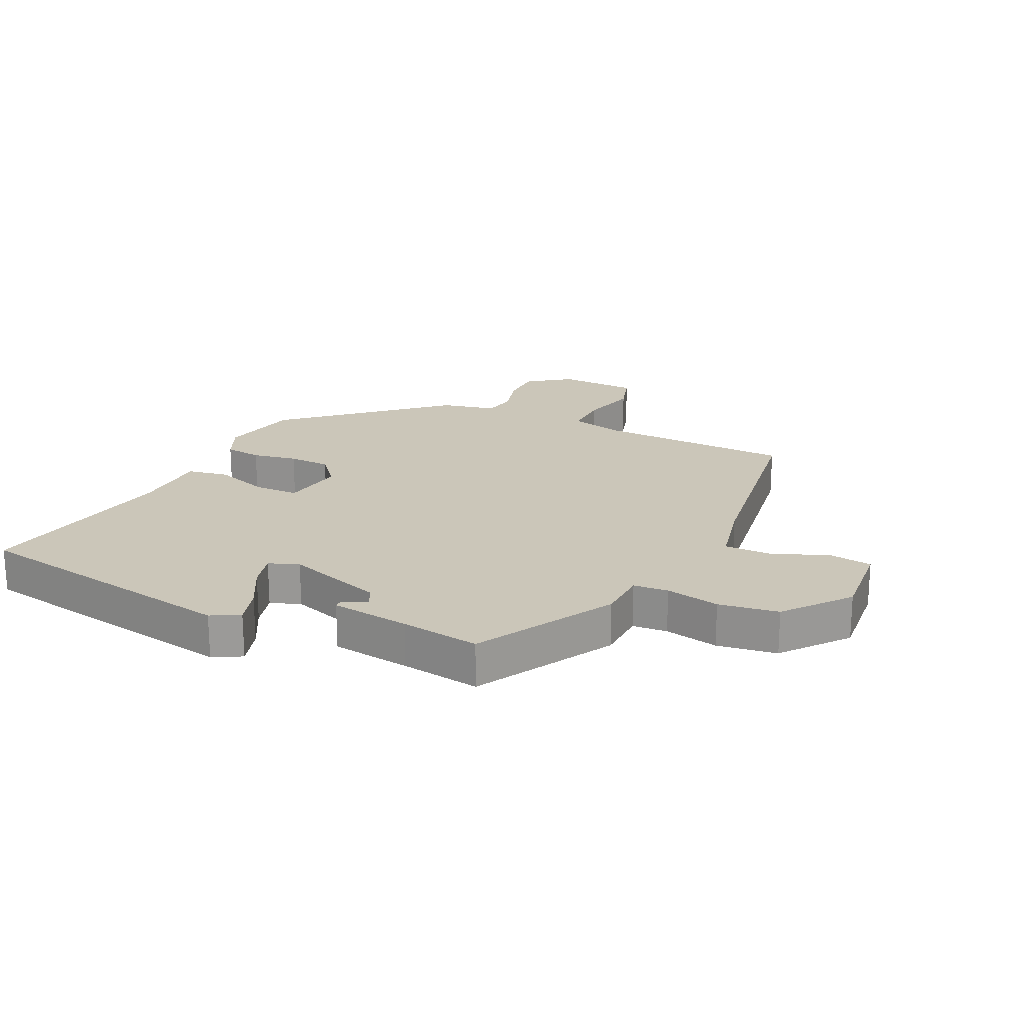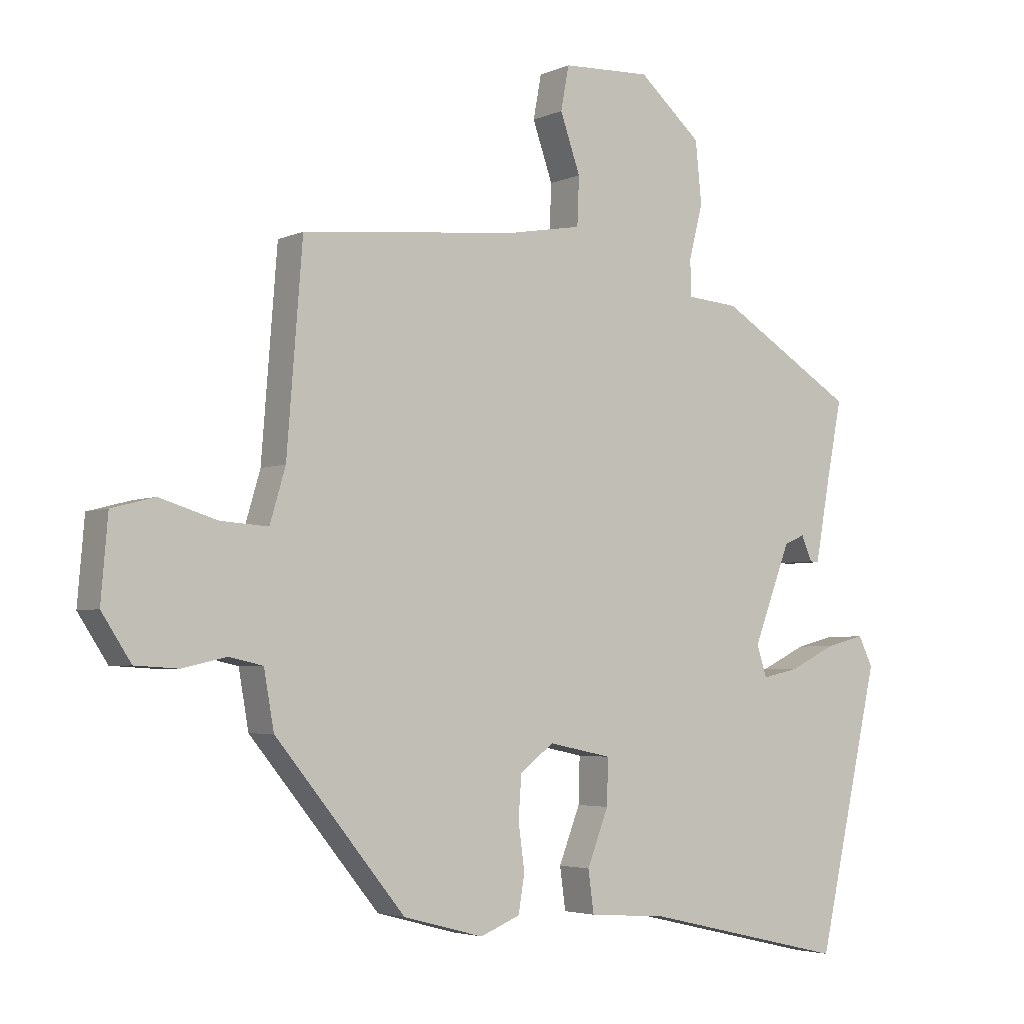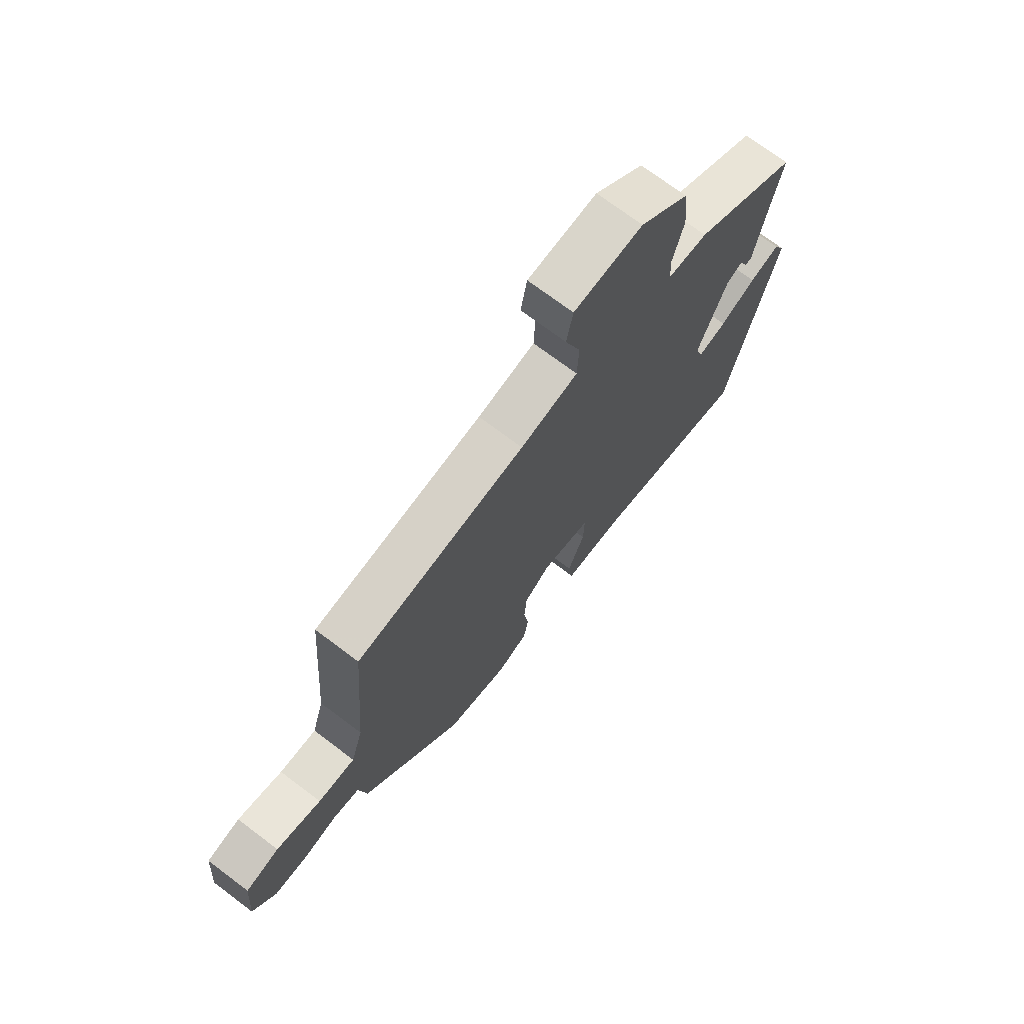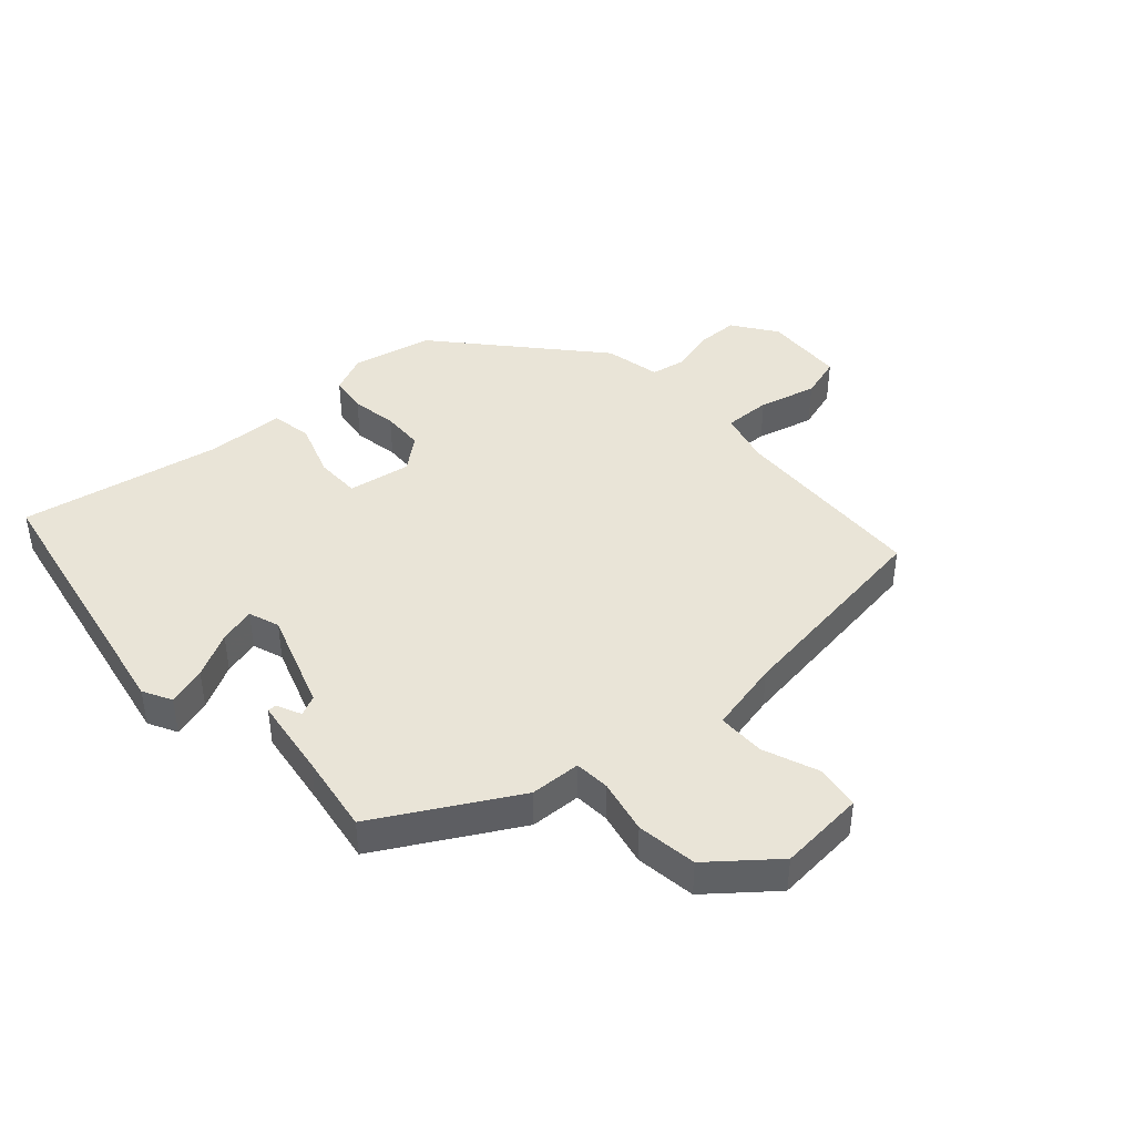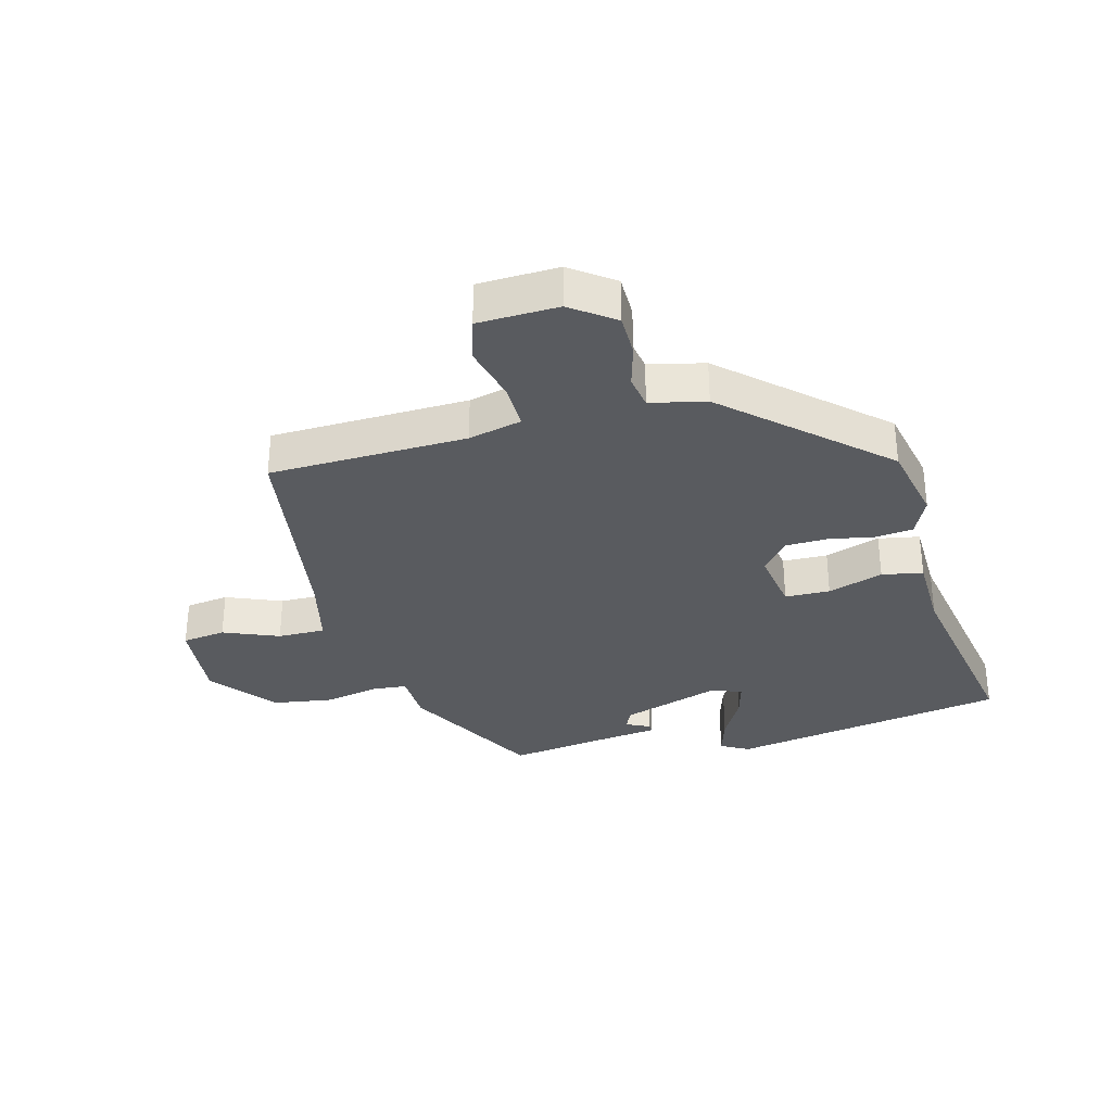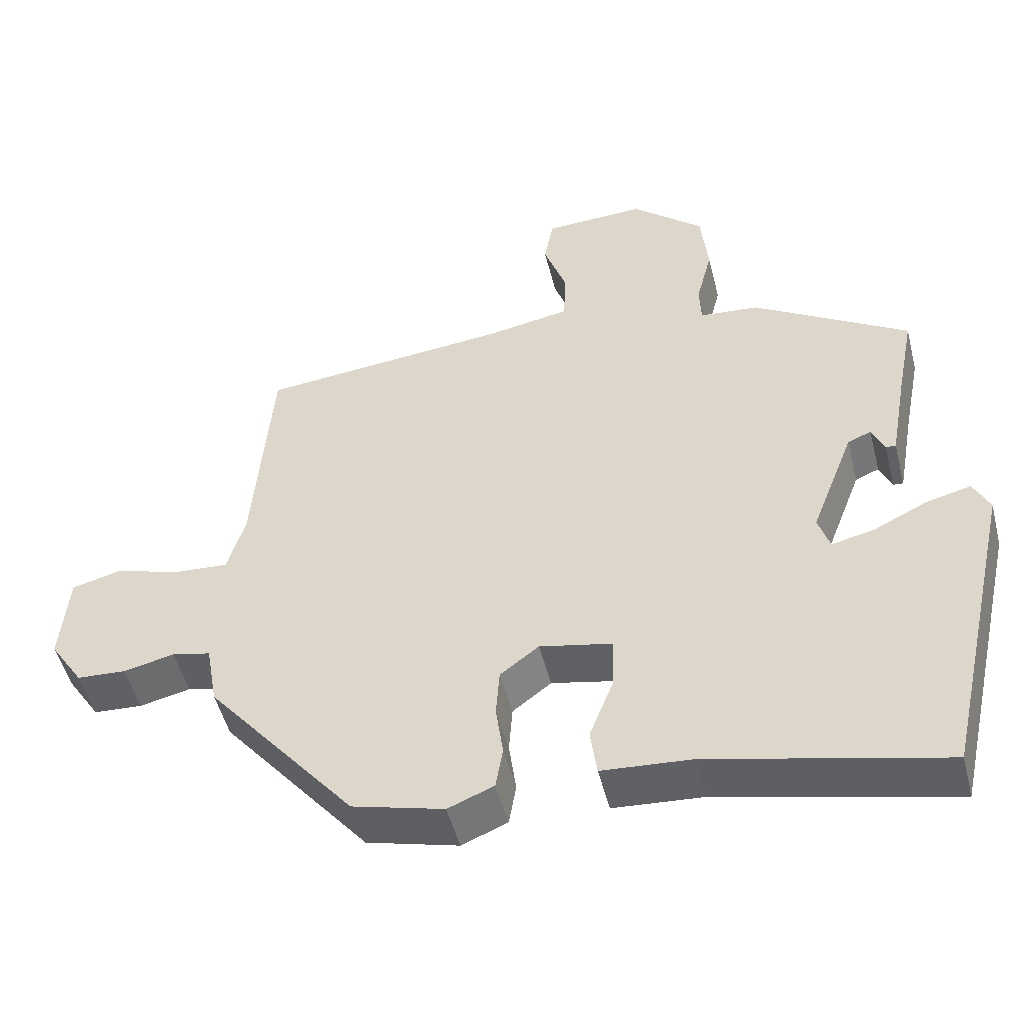
<metadata>
{"format":"obj","ext":"obj","renderer":"f3d","projection":"perspective","resolution":1024,"background":"white","views":[{"elev":21.0,"azim":-67.2,"up":"+Y"},{"elev":-3.8,"azim":145.1,"up":"+Z"},{"elev":72.2,"azim":127.0,"up":"+Z"},{"elev":42.9,"azim":-44.2,"up":"+Y"},{"elev":-32.6,"azim":102.0,"up":"+Y"},{"elev":-50.1,"azim":-165.9,"up":"+Z"}]}
</metadata>
<code>
v 0.493 0.07 0.498
v 0.518 0.07 0.178
v 0.543 0.07 0.093
v 0.619 0.07 0.098
v 0.711 0.07 0.126
v 0.78 0.07 0.108
v 0.791 0.07 -0.022
v 0.744 0.07 -0.094
v 0.675 0.07 -0.098
v 0.604 0.07 -0.082
v 0.55 0.07 -0.094
v 0.534 0.07 -0.185
v 0.326 0.07 -0.439
v 0.198 0.07 -0.473
v 0.134 0.07 -0.447
v 0.124 0.07 -0.387
v 0.134 0.07 -0.313
v 0.129 0.07 -0.245
v 0.075 0.07 -0.204
v -0.026 0.07 -0.225
v -0.024 0.07 -0.298
v 0.01 0.07 -0.386
v 0.001 0.07 -0.453
v -0.124 0.07 -0.462
v -0.449 0.07 -0.537
v -0.549 0.07 -0.091
v -0.526 0.07 -0.044
v -0.463 0.07 -0.06
v -0.389 0.07 -0.096
v -0.33 0.07 -0.109
v -0.314 0.07 -0.059
v -0.374 0.07 0.098
v -0.407 0.07 0.112
v -0.424 0.07 0.072
v -0.438 0.07 0.071
v -0.461 0.07 0.199
v -0.486 0.07 0.327
v -0.269 0.07 0.461
v -0.187 0.07 0.468
v -0.185 0.07 0.525
v -0.207 0.07 0.612
v -0.197 0.07 0.71
v -0.097 0.07 0.798
v 0.044 0.07 0.792
v 0.057 0.07 0.722
v 0.025 0.07 0.63
v 0.028 0.07 0.553
v 0.146 0.07 0.532
v 0.493 0 0.498
v 0.518 0 0.178
v 0.543 0 0.093
v 0.619 0 0.098
v 0.711 0 0.126
v 0.78 0 0.108
v 0.791 0 -0.022
v 0.744 0 -0.094
v 0.675 0 -0.098
v 0.604 0 -0.082
v 0.55 0 -0.094
v 0.534 0 -0.185
v 0.326 0 -0.439
v 0.198 0 -0.473
v 0.134 0 -0.447
v 0.124 0 -0.387
v 0.134 0 -0.313
v 0.129 0 -0.245
v 0.075 0 -0.204
v -0.026 0 -0.225
v -0.024 0 -0.298
v 0.01 0 -0.386
v 0.001 0 -0.453
v -0.124 0 -0.462
v -0.449 0 -0.537
v -0.549 0 -0.091
v -0.526 0 -0.044
v -0.463 0 -0.06
v -0.389 0 -0.096
v -0.33 0 -0.109
v -0.314 0 -0.059
v -0.374 0 0.098
v -0.407 0 0.112
v -0.424 0 0.072
v -0.438 0 0.071
v -0.461 0 0.199
v -0.486 0 0.327
v -0.269 0 0.461
v -0.187 0 0.468
v -0.185 0 0.525
v -0.207 0 0.612
v -0.197 0 0.71
v -0.097 0 0.798
v 0.044 0 0.792
v 0.057 0 0.722
v 0.025 0 0.63
v 0.028 0 0.553
v 0.146 0 0.532
f 43 44 45 46
f 43 46 47
f 40 41 42 43
f 39 40 43 47
f 36 37 38 39
f 36 39 47 48
f 33 34 35 36
f 32 33 36 48
f 26 27 28 29
f 24 25 26 29
f 24 29 30
f 21 22 23 24
f 20 21 24 30
f 19 20 30 31
f 14 15 16 17
f 14 17 18
f 11 12 13 14
f 11 14 18
f 7 8 9 10
f 7 10 11
f 4 5 6 7
f 3 4 7 11
f 2 3 11 18
f 19 31 32 48
f 18 19 48
f 1 2 18 48
f 94 93 92 91
f 95 94 91
f 91 90 89 88
f 95 91 88 87
f 87 86 85 84
f 96 95 87 84
f 84 83 82 81
f 96 84 81 80
f 77 76 75 74
f 77 74 73 72
f 78 77 72
f 72 71 70 69
f 78 72 69 68
f 79 78 68 67
f 65 64 63 62
f 66 65 62
f 62 61 60 59
f 66 62 59
f 58 57 56 55
f 59 58 55
f 55 54 53 52
f 59 55 52 51
f 66 59 51 50
f 96 80 79 67
f 96 67 66
f 96 66 50 49
f 1 49 50 2
f 2 50 51 3
f 3 51 52 4
f 4 52 53 5
f 5 53 54 6
f 6 54 55 7
f 7 55 56 8
f 8 56 57 9
f 9 57 58 10
f 10 58 59 11
f 11 59 60 12
f 12 60 61 13
f 13 61 62 14
f 14 62 63 15
f 15 63 64 16
f 16 64 65 17
f 17 65 66 18
f 18 66 67 19
f 19 67 68 20
f 20 68 69 21
f 21 69 70 22
f 22 70 71 23
f 23 71 72 24
f 24 72 73 25
f 25 73 74 26
f 26 74 75 27
f 27 75 76 28
f 28 76 77 29
f 29 77 78 30
f 30 78 79 31
f 31 79 80 32
f 32 80 81 33
f 33 81 82 34
f 34 82 83 35
f 35 83 84 36
f 36 84 85 37
f 37 85 86 38
f 38 86 87 39
f 39 87 88 40
f 40 88 89 41
f 41 89 90 42
f 42 90 91 43
f 43 91 92 44
f 44 92 93 45
f 45 93 94 46
f 46 94 95 47
f 47 95 96 48
f 48 96 49 1

</code>
